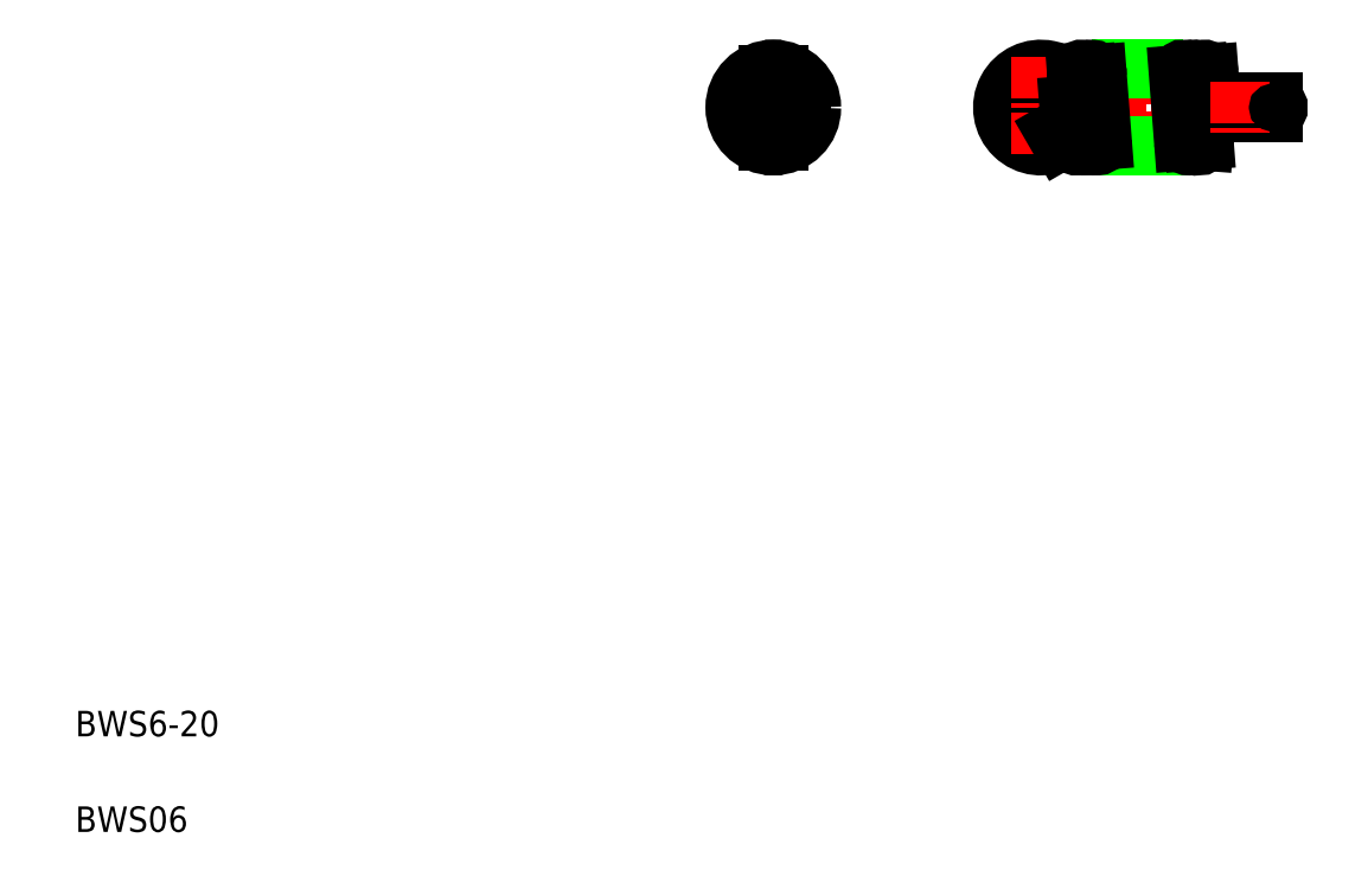
<metadata>
{"format":"dxf","ext":"dxf","renderer":"ezdxf+matplotlib","layout":"modelspace","background":"white","min_lineweight":24,"dpi":150}
</metadata>
<code>
0
SECTION
2
ENTITIES
0
LINE
8
CENTER
10
77.01
20
61.84
30
0
11
100.4
21
61.84
31
0
0
ARC
8
0
10
80.76
20
61.84
30
0
40
2.2
50
4.399
51
300
0
ARC
8
0
10
80.76
20
61.84
30
0
40
3
50
4.399
51
300
0
TEXT
8
0
10
5
20
12.5
30
0
40
2
1
BWS6-20
0
TEXT
8
0
10
5
20
5
30
0
40
2
1
BWS06
0
LINE
8
CENTER
10
55.76
20
61.84
30
0
11
63.76
21
61.84
31
0
0
CIRCLE
8
0
10
59.76
20
61.84
30
0
40
3
0
LINE
8
CENTER
10
59.76
20
65.84
30
0
11
59.76
21
57.84
31
0
0
ARC
8
0
10
59.76
20
61.84
30
0
40
2.2
50
280.5
51
79.52
0
ARC
8
0
10
59.76
20
61.84
30
0
40
2.2
50
100.5
51
259.5
0
LINE
8
0
10
59.36
20
64.44
30
0
11
59.36
21
59.24
31
0
0
LINE
8
0
10
60.16
20
64.44
30
0
11
60.16
21
59.24
31
0
0
ARC
8
0
10
59.76
20
59.24
30
0
40
0.4
50
180
51
1.002e-05
0
ARC
8
0
10
59.76
20
64.44
30
0
40
0.4
50
0
51
180
0
POLYLINE
8
0
66
     1
10
0
20
0
30
0
0
VERTEX
8
0
10
95.06
20
62.24
30
0
42
0.2207
0
VERTEX
8
0
10
94.96
20
62.18
30
0
42
0.08444
0
VERTEX
8
0
10
94.9
20
62.08
30
0
42
0.04941
0
VERTEX
8
0
10
94.87
20
61.96
30
0
42
0.03934
0
VERTEX
8
0
10
94.86
20
61.84
30
0
42
0.03893
0
VERTEX
8
0
10
94.87
20
61.72
30
0
42
0.04925
0
VERTEX
8
0
10
94.9
20
61.6
30
0
42
0.08537
0
VERTEX
8
0
10
94.96
20
61.49
30
0
42
0.2248
0
VERTEX
8
0
10
95.06
20
61.44
30
0
42
0.2178
0
VERTEX
8
0
10
95.16
20
61.5
30
0
42
0.08406
0
VERTEX
8
0
10
95.22
20
61.6
30
0
42
0.04899
0
VERTEX
8
0
10
95.25
20
61.72
30
0
42
0.03943
0
VERTEX
8
0
10
95.26
20
61.84
30
0
42
0.03893
0
VERTEX
8
0
10
95.25
20
61.96
30
0
42
0.04925
0
VERTEX
8
0
10
95.22
20
62.08
30
0
42
0.08537
0
VERTEX
8
0
10
95.16
20
62.18
30
0
42
0.2248
0
VERTEX
8
0
10
95.06
20
62.24
30
0
0
SEQEND
8
0
0
LINE
8
0
10
94.5
20
61.44
30
0
11
98.96
21
61.44
31
0
0
LINE
8
0
10
94.5
20
62.24
30
0
11
98.96
21
62.24
31
0
0
LINE
8
CENTER
10
82.8
20
59.24
30
0
11
94.1
21
59.24
31
0
0
LINE
8
CENTER
10
82.94
20
64.44
30
0
11
94.66
21
64.44
31
0
0
LINE
8
0
10
84.77
20
64.84
30
0
11
91.95
21
64.84
31
0
0
LINE
8
0
10
85.17
20
58.84
30
0
11
92.35
21
58.84
31
0
0
LINE
8
CENTER
10
80.76
20
65.84
30
0
11
80.76
21
57.84
31
0
0
LINE
8
0
10
84.37
20
64.47
30
0
11
84.77
21
59.27
31
0
0
LINE
8
0
10
85.17
20
64.47
30
0
11
85.57
21
59.27
31
0
0
LINE
8
0
10
83.98
20
59.17
30
0
11
83.57
21
64.45
31
0
0
LINE
8
0
10
83.18
20
59.16
30
0
11
82.96
21
62.01
31
0
0
LINE
8
0
10
82.26
20
59.24
30
0
11
81.86
21
59.93
31
0
0
ARC
8
0
10
84.37
20
59.24
30
0
40
0.4
50
184.4
51
4.399
0
ARC
8
0
10
85.17
20
59.24
30
0
40
0.4
50
184.4
51
4.399
0
ARC
8
0
10
83.57
20
59.24
30
0
40
0.4
50
184.4
51
4.399
0
ARC
8
0
10
83.97
20
64.44
30
0
40
0.4
50
355.6
51
175.6
0
ARC
8
0
10
84.77
20
64.44
30
0
40
0.4
50
355.6
51
175.6
0
LINE
8
0
10
83.47
20
63.13
30
0
11
83.57
21
64.47
31
0
0
ARC
8
0
10
94.5
20
62.64
30
0
40
1.2
50
184.4
51
270
0
LINE
8
0
10
91.96
20
59.21
30
0
11
91.56
21
64.41
31
0
0
LINE
8
0
10
92.76
20
59.21
30
0
11
92.35
21
64.43
31
0
0
LINE
8
0
10
93.55
20
59.27
30
0
11
93.15
21
64.51
31
0
0
LINE
8
0
10
93.75
20
61.7
30
0
11
93.55
21
59.21
31
0
0
LINE
8
0
10
86.97
20
58.84
30
0
11
86.97
21
58.84
31
0
0
LINE
8
0
10
88.76
20
58.84
30
0
11
88.76
21
58.84
31
0
0
ARC
8
0
10
93.15
20
59.24
30
0
40
0.4
50
184.4
51
4.425
0
ARC
8
0
10
92.35
20
59.24
30
0
40
0.4
50
184.4
51
358.2
0
ARC
8
0
10
94.5
20
62.64
30
0
40
0.4
50
184.4
51
270
0
ARC
8
0
10
92.75
20
64.44
30
0
40
0.4
50
10.68
51
184.4
0
ARC
8
0
10
93.55
20
64.44
30
0
40
0.4
50
4.399
51
184.4
0
ARC
8
0
10
91.95
20
64.44
30
0
40
0.4
50
358.2
51
184.4
0
LINE
8
0
10
93.95
20
64.47
30
0
11
94.1
21
62.61
31
0
0
LINE
8
CENTER
10
96.36
20
63.84
30
0
11
96.36
21
59.84
31
0
0
ARC
8
0
10
98.96
20
61.84
30
0
40
0.4
50
270
51
90
0
ENDSEC
0
EOF

</code>
